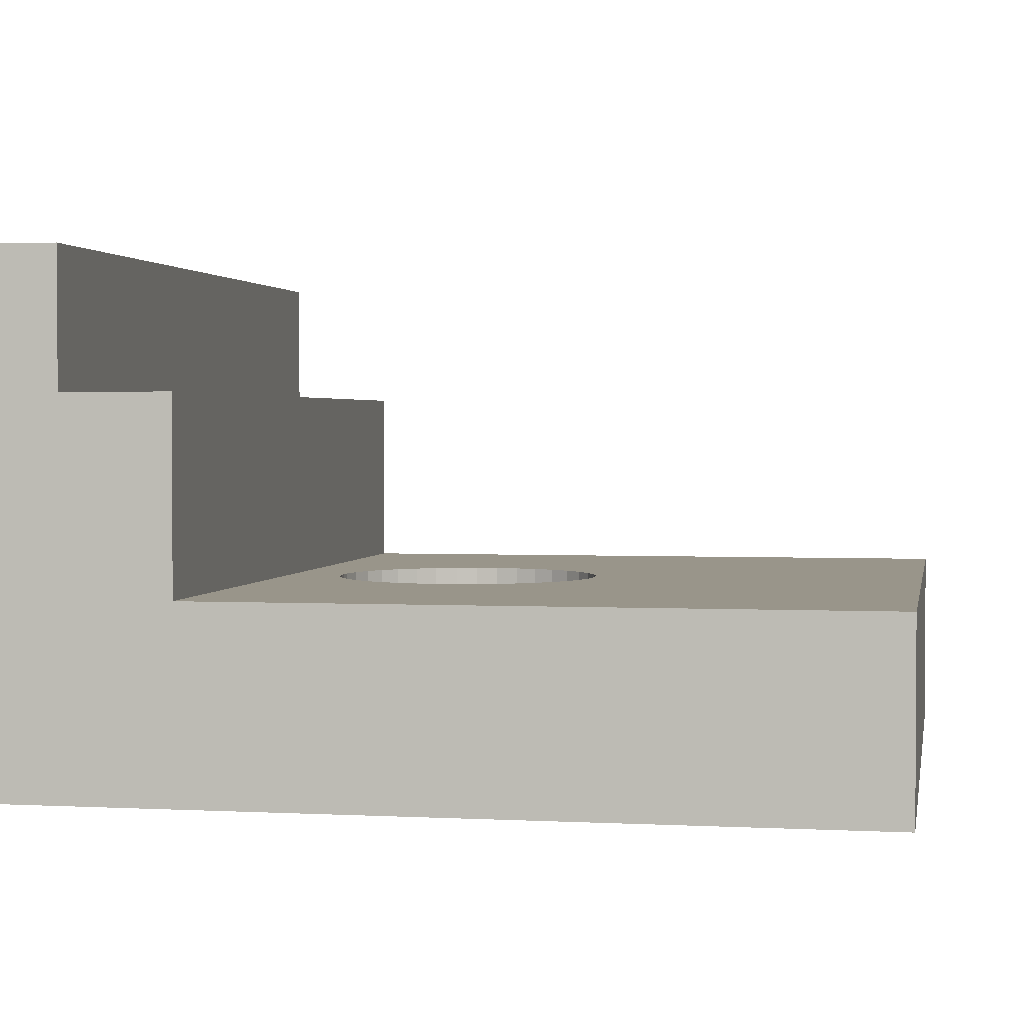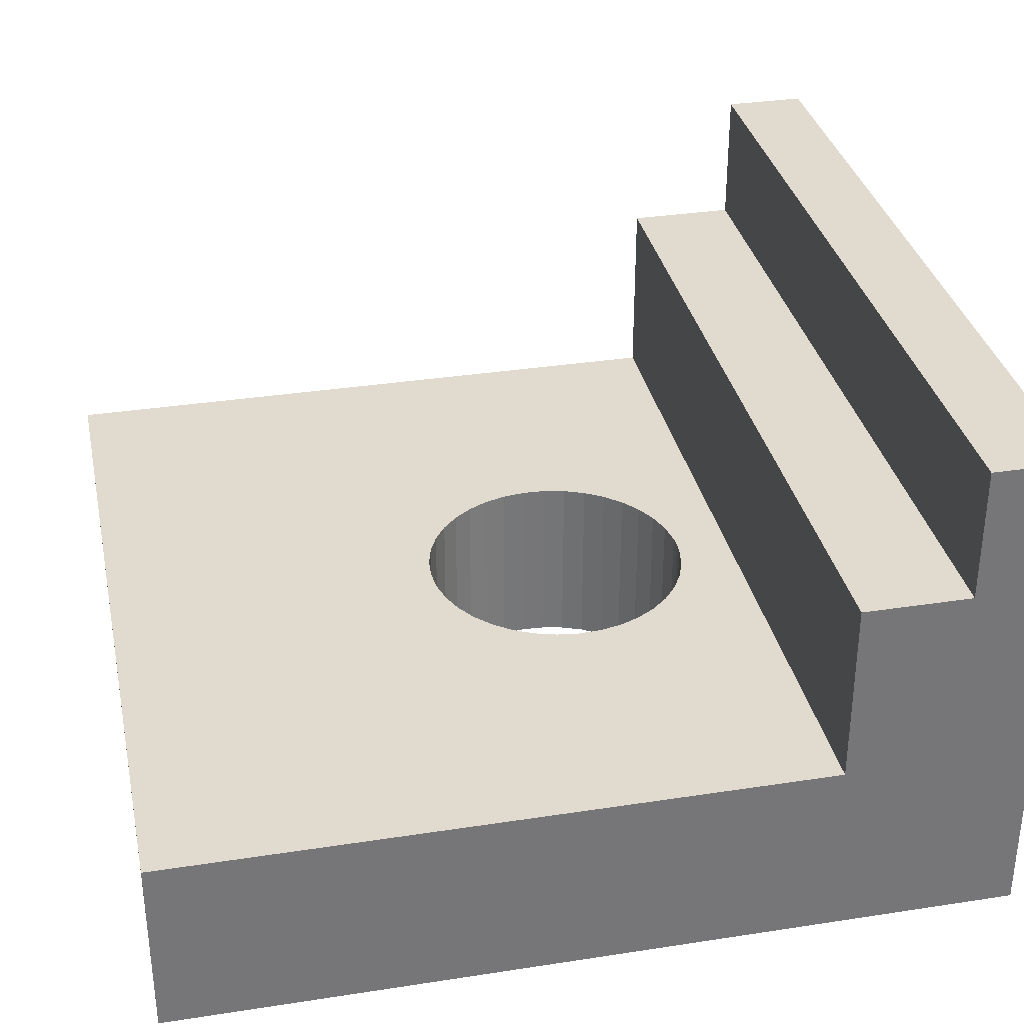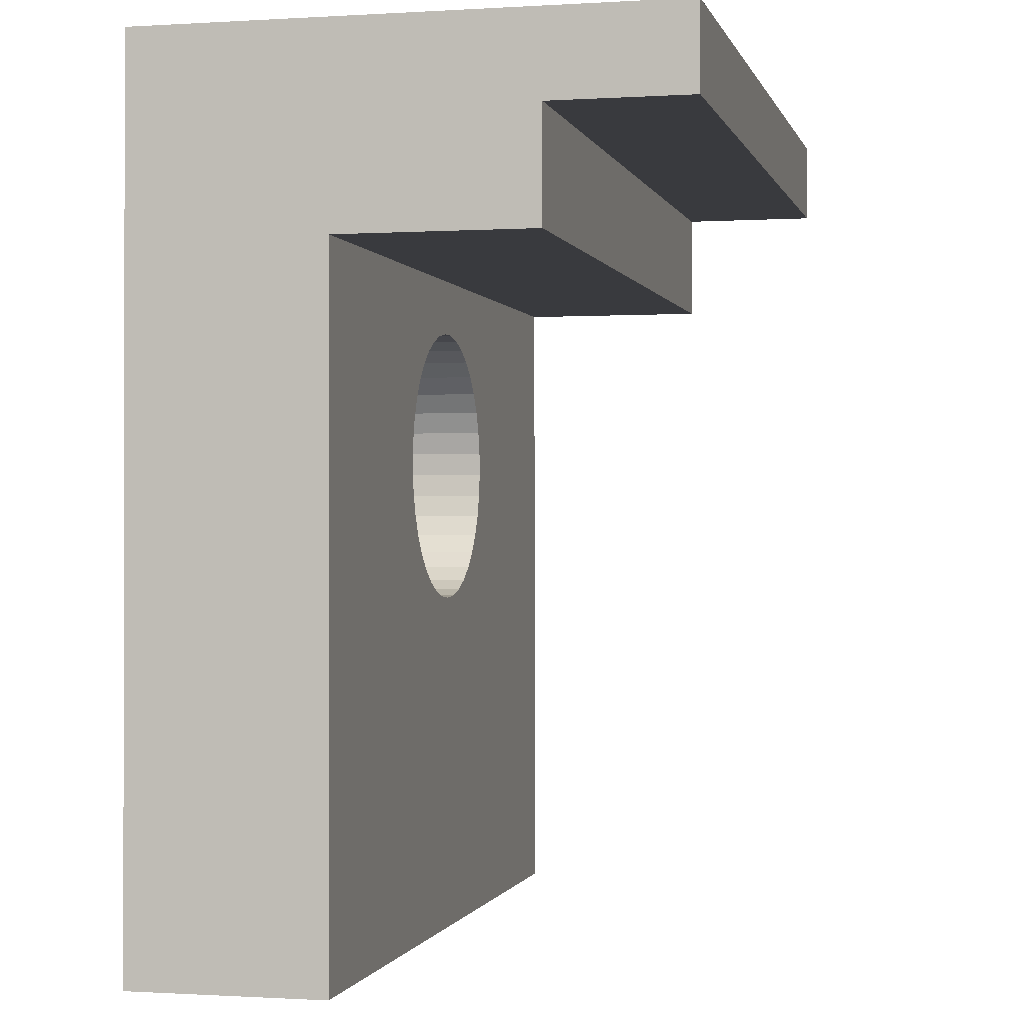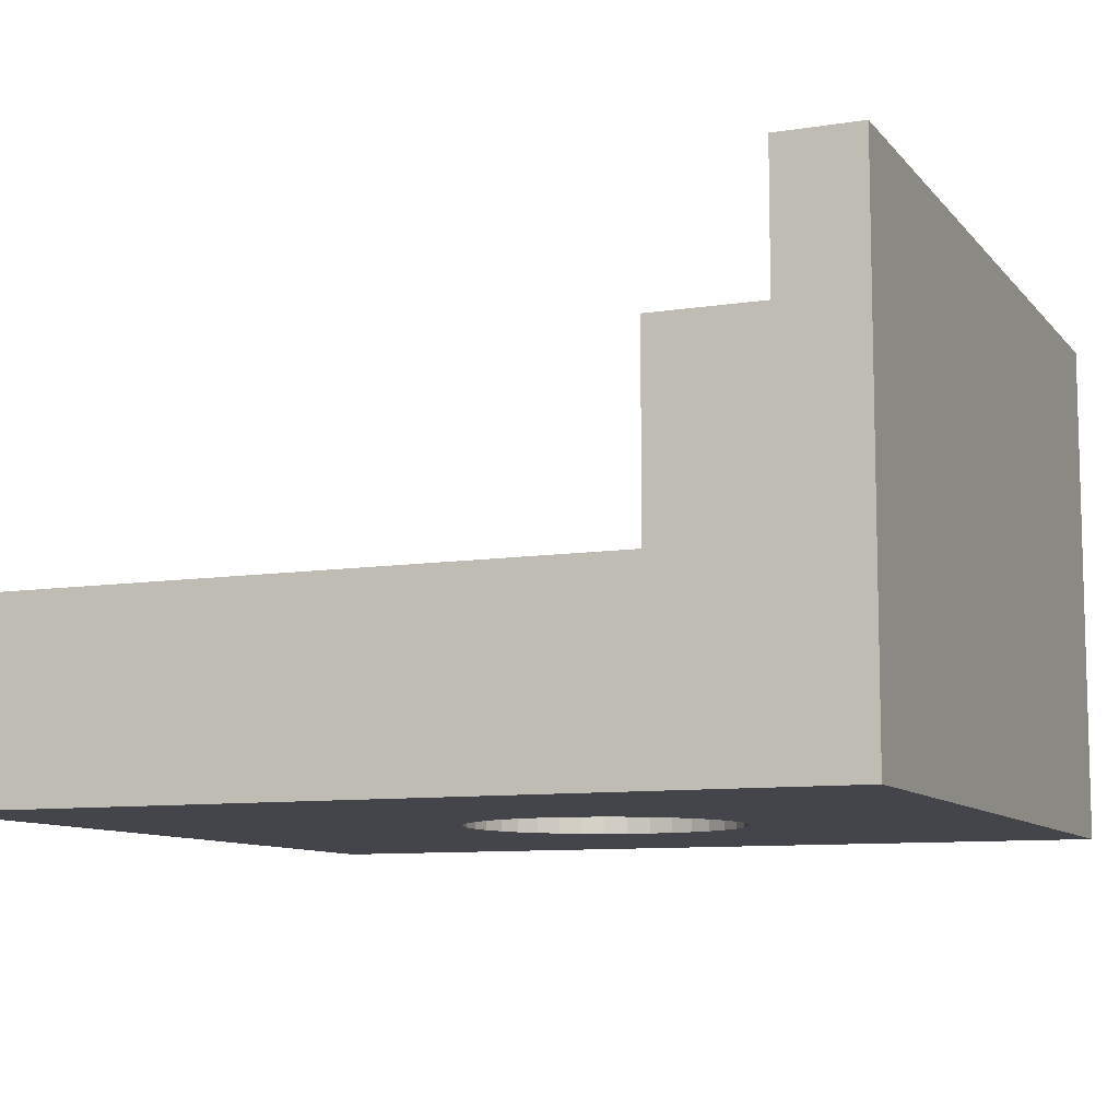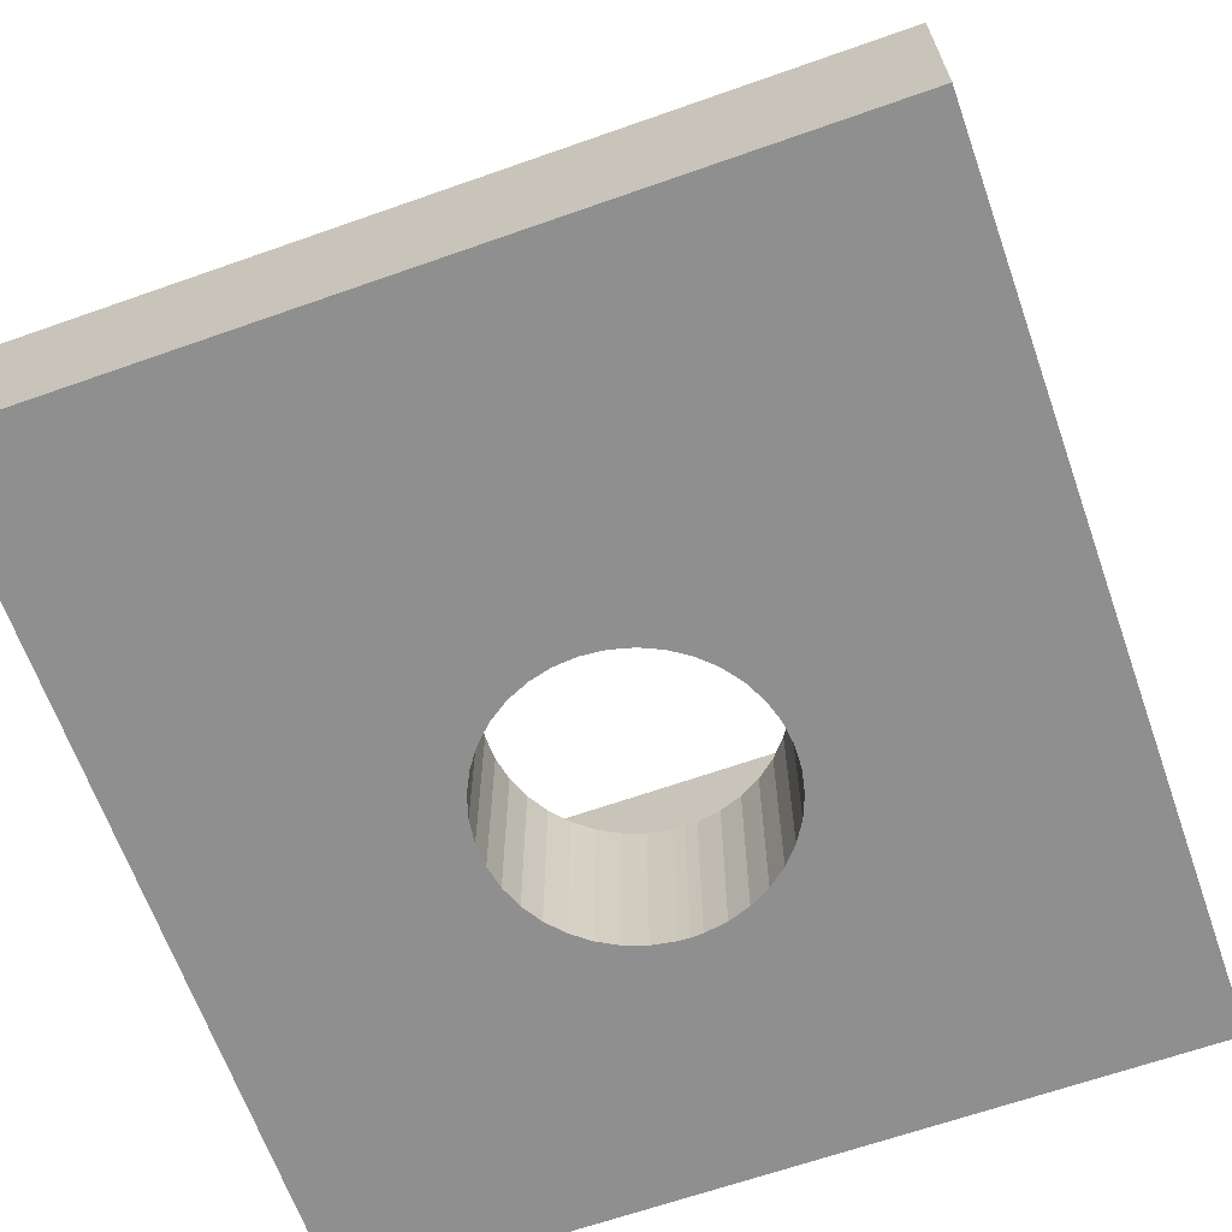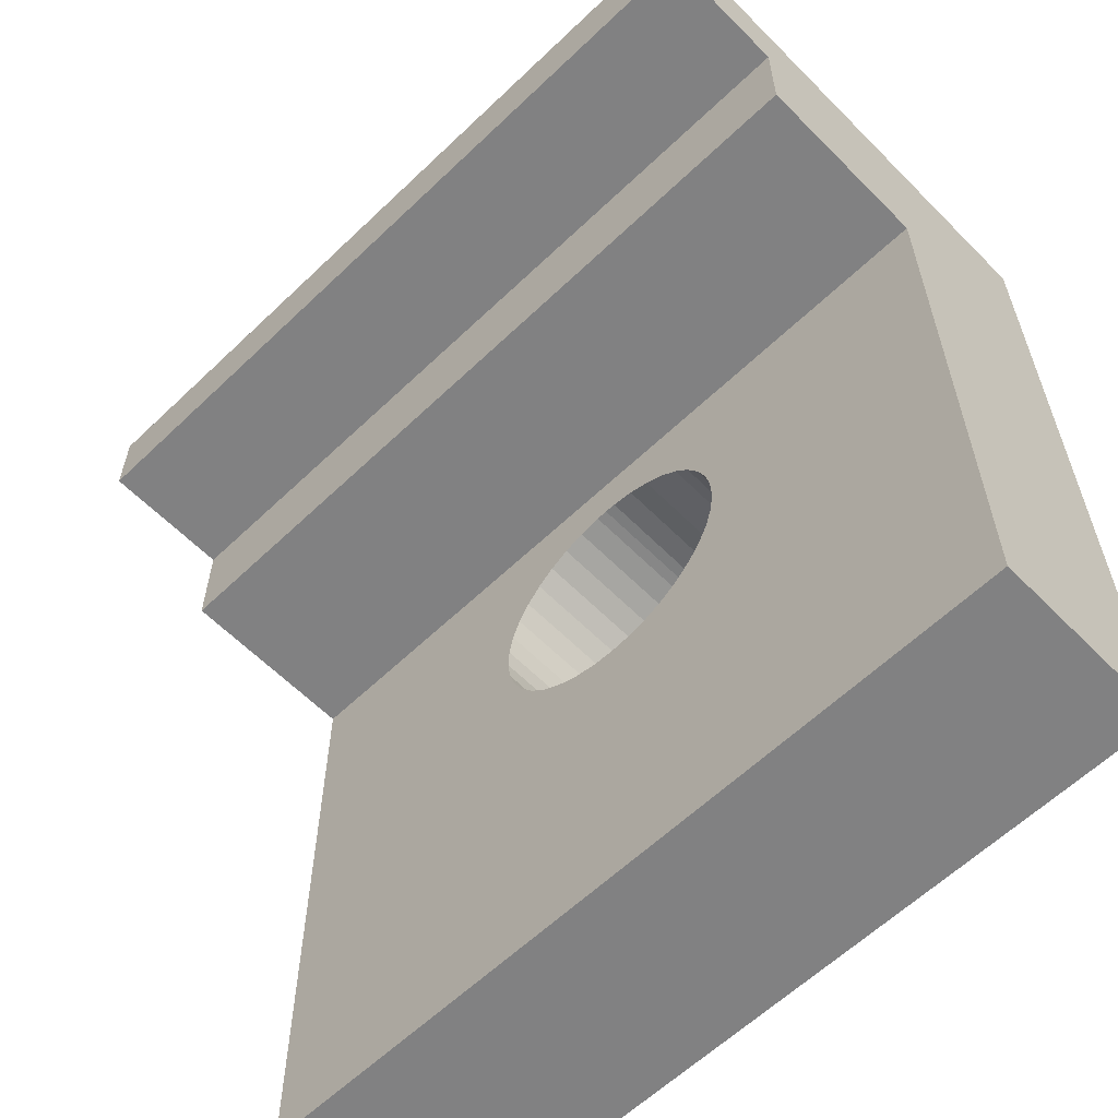
<metadata>
{"format":"obj","ext":"obj","renderer":"f3d","projection":"perspective","resolution":1024,"background":"white","views":[{"elev":2.1,"azim":-79.5,"up":"+Z"},{"elev":33.5,"azim":78.1,"up":"+Z"},{"elev":-0.6,"azim":-76.8,"up":"+Y"},{"elev":-9.3,"azim":112.4,"up":"+Z"},{"elev":-65.4,"azim":19.5,"up":"+Z"},{"elev":-60.5,"azim":44.3,"up":"+Y"}]}
</metadata>
<code>
o 336
v 18.75 14.2 -12
v 18.14 13.61 -12
v 30 0 -12
v 17.44 13.13 -12
v 16.67 12.79 -12
v 19.89 16.45 -12
v 19.64 15.64 -12
v 19.26 14.88 -12
v 13.33 12.79 -12
v 12.56 13.13 -12
v 0 0 -12
v 11.54 21.11 -12
v 12.2 21.64 -12
v 0 24.5 -12
v 12.94 22.06 -12
v 13.74 22.34 -12
v 30 24.5 -12
v 16.26 22.34 -12
v 17.06 22.06 -12
v 17.8 21.64 -12
v 18.46 21.11 -12
v 19.02 20.47 -12
v 20 17.29 -12
v 19.96 18.14 -12
v 15.85 12.57 -12
v 15 12.5 -12
v 14.15 12.57 -12
v 19.46 19.75 -12
v 19.78 18.96 -12
v 11.86 13.61 -12
v 11.25 14.2 -12
v 10.74 14.88 -12
v 14.58 22.48 -12
v 15 22.5 -12
v 15.42 22.48 -12
v 10.36 15.64 -12
v 10.11 16.45 -12
v 10 17.29 -12
v 10.04 18.14 -12
v 10.22 18.96 -12
v 10.54 19.75 -12
v 10.98 20.47 -12
v 13.74 22.34 -19
v 12.94 22.06 -19
v 0 31.5 -19
v 12.2 21.64 -19
v 11.54 21.11 -19
v 15.85 12.57 -19
v 16.67 12.79 -19
v 30 0 -19
v 17.44 13.13 -19
v 18.14 13.61 -19
v 18.75 14.2 -19
v 19.26 14.88 -19
v 0 0 -19
v 11.86 13.61 -19
v 12.56 13.13 -19
v 10.98 20.47 -19
v 10.54 19.75 -19
v 10.22 18.96 -19
v 10.04 18.14 -19
v 10 17.29 -19
v 10.11 16.45 -19
v 10.36 15.64 -19
v 10.74 14.88 -19
v 11.25 14.2 -19
v 13.33 12.79 -19
v 14.15 12.57 -19
v 15 12.5 -19
v 17.06 22.06 -19
v 16.26 22.34 -19
v 30 31.5 -19
v 19.64 15.64 -19
v 19.89 16.45 -19
v 20 17.29 -19
v 19.96 18.14 -19
v 15.42 22.48 -19
v 15 22.5 -19
v 14.58 22.48 -19
v 19.78 18.96 -19
v 19.46 19.75 -19
v 19.02 20.47 -19
v 18.46 21.11 -19
v 17.8 21.64 -19
v 0 28.5 0
v 0 31.5 0
v 0 28.5 -5
v 0 24.5 -5
v 30 31.5 0
v 30 28.5 -5
v 30 28.5 0
v 30 24.5 -5
f 1 2 3
f 3 2 4
f 3 4 5
f 6 7 3
f 3 7 8
f 3 8 1
f 9 10 11
f 12 13 14
f 14 13 15
f 14 15 16
f 17 18 19
f 19 20 17
f 17 20 21
f 17 21 22
f 6 3 23
f 23 3 17
f 23 17 24
f 5 25 3
f 3 25 26
f 3 26 11
f 11 26 27
f 11 27 9
f 22 28 17
f 17 28 29
f 17 29 24
f 10 30 11
f 11 30 31
f 11 31 32
f 16 33 14
f 14 33 34
f 14 34 17
f 17 34 35
f 17 35 18
f 32 36 11
f 11 36 37
f 11 37 14
f 37 38 14
f 14 38 39
f 14 39 40
f 40 41 14
f 14 41 42
f 14 42 12
f 43 44 45
f 45 44 46
f 45 46 47
f 48 49 50
f 50 49 51
f 51 52 50
f 50 52 53
f 50 53 54
f 55 56 57
f 47 58 45
f 45 58 59
f 45 59 60
f 60 61 45
f 45 61 62
f 45 62 55
f 55 62 63
f 55 63 64
f 64 65 55
f 55 65 66
f 55 66 56
f 57 67 55
f 55 67 68
f 55 68 50
f 50 68 69
f 50 69 48
f 70 71 72
f 54 73 50
f 50 73 74
f 50 74 72
f 72 74 75
f 72 75 76
f 71 77 72
f 72 77 78
f 72 78 45
f 45 78 79
f 45 79 43
f 76 80 72
f 72 80 81
f 72 81 82
f 82 83 72
f 72 83 84
f 72 84 70
f 55 11 45
f 45 11 14
f 85 86 87
f 87 86 45
f 87 45 88
f 88 45 14
f 89 72 86
f 86 72 45
f 72 89 90
f 90 89 91
f 3 50 17
f 17 50 72
f 17 72 92
f 92 72 90
f 55 50 11
f 11 50 3
f 69 26 48
f 48 26 25
f 48 25 49
f 49 25 5
f 49 5 51
f 51 5 4
f 51 4 52
f 52 4 2
f 52 2 53
f 53 2 1
f 53 1 54
f 54 1 8
f 54 8 73
f 73 8 7
f 73 7 74
f 74 7 6
f 74 6 75
f 75 6 23
f 75 23 76
f 76 23 24
f 76 24 80
f 80 24 29
f 80 29 81
f 81 29 28
f 81 28 82
f 82 28 22
f 82 22 83
f 83 22 21
f 83 21 84
f 84 21 20
f 84 20 70
f 70 20 19
f 70 19 71
f 71 19 18
f 71 18 77
f 77 18 35
f 77 35 78
f 78 35 34
f 78 34 79
f 79 34 33
f 79 33 43
f 43 33 16
f 43 16 44
f 44 16 15
f 44 15 46
f 46 15 13
f 46 13 47
f 47 13 12
f 47 12 58
f 58 12 42
f 58 42 59
f 59 42 41
f 59 41 60
f 60 41 40
f 60 40 61
f 61 40 39
f 61 39 62
f 62 39 38
f 62 38 63
f 63 38 37
f 63 37 64
f 64 37 36
f 64 36 65
f 65 36 32
f 65 32 66
f 66 32 31
f 66 31 56
f 56 31 30
f 56 30 57
f 57 30 10
f 57 10 67
f 67 10 9
f 67 9 68
f 68 9 27
f 68 27 69
f 69 27 26
f 92 88 17
f 17 88 14
f 88 92 87
f 87 92 90
f 91 85 90
f 90 85 87
f 91 89 85
f 85 89 86

</code>
